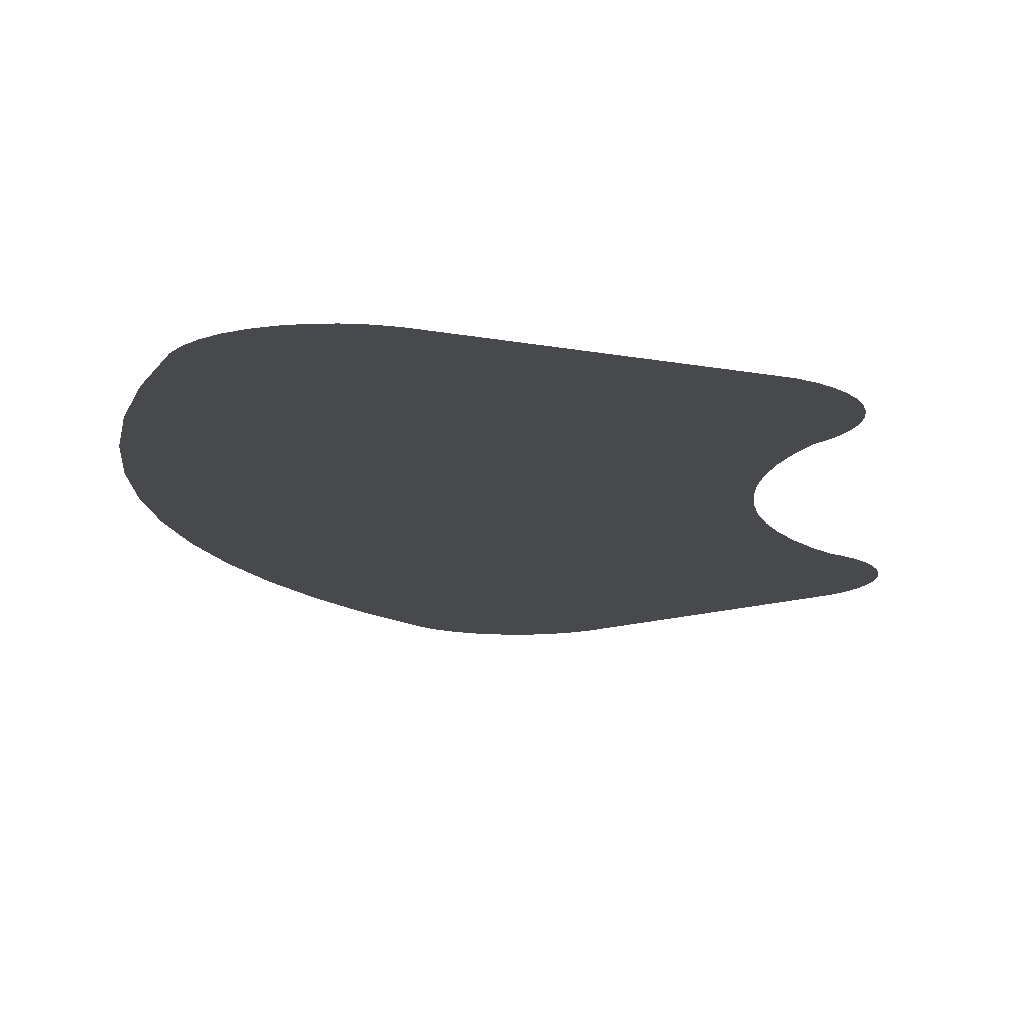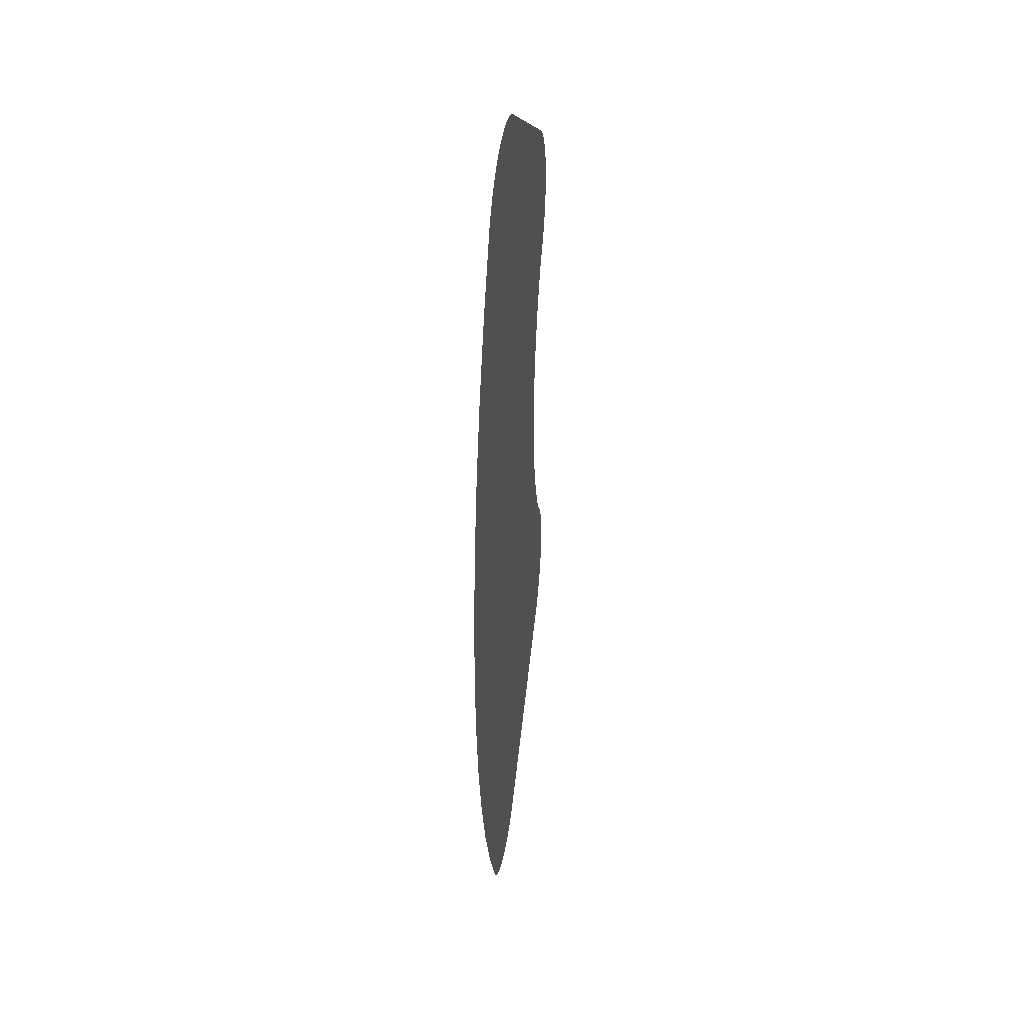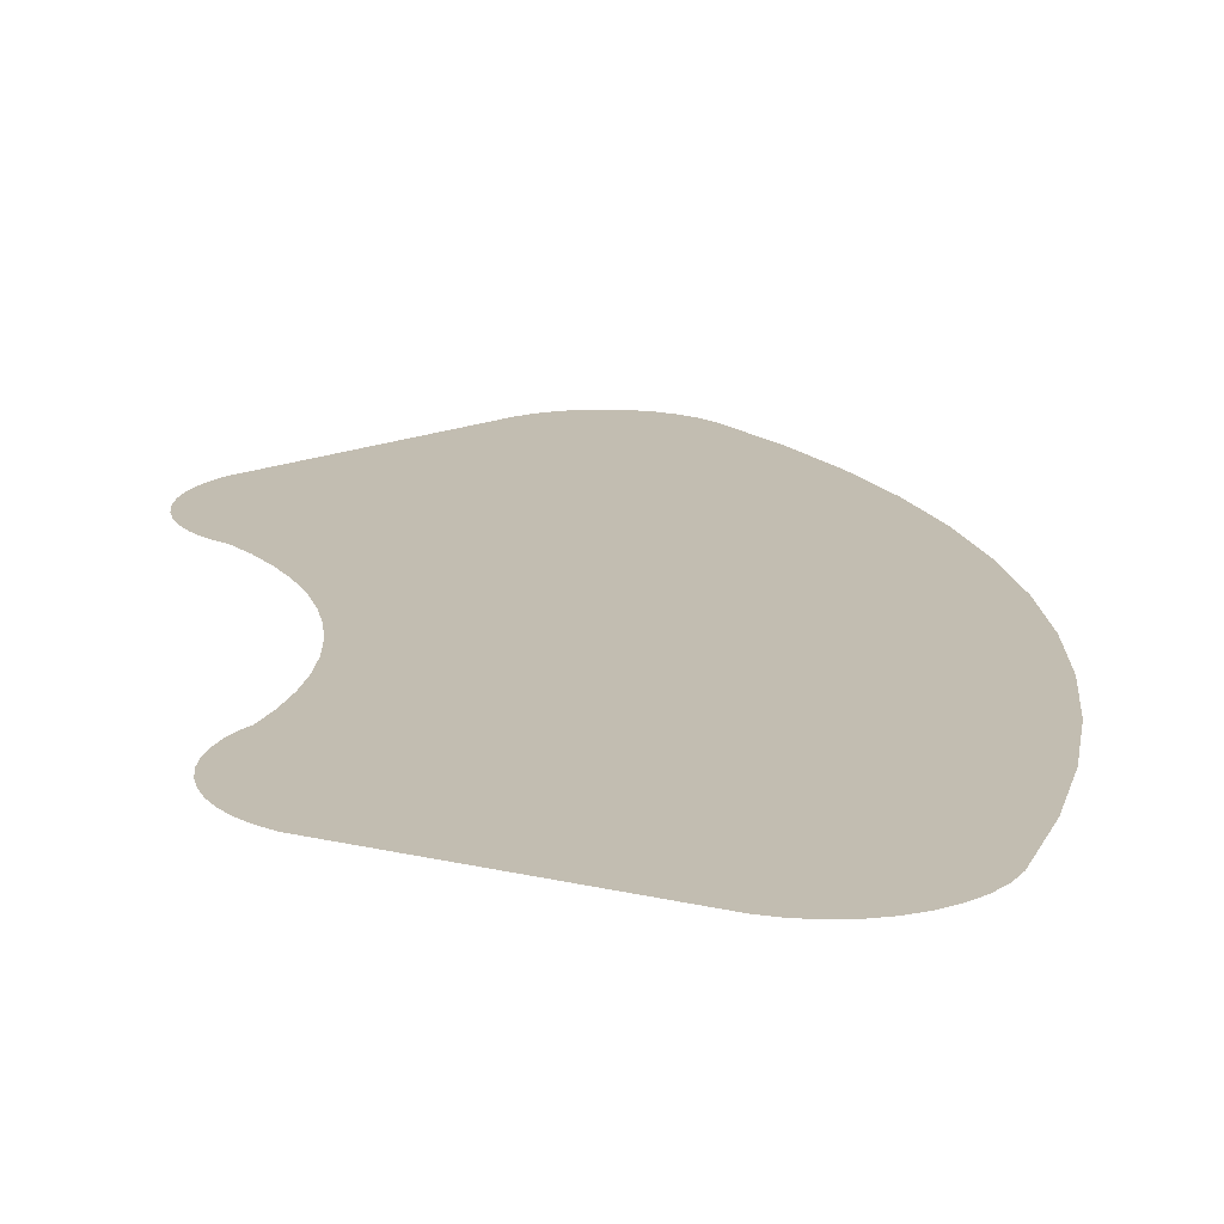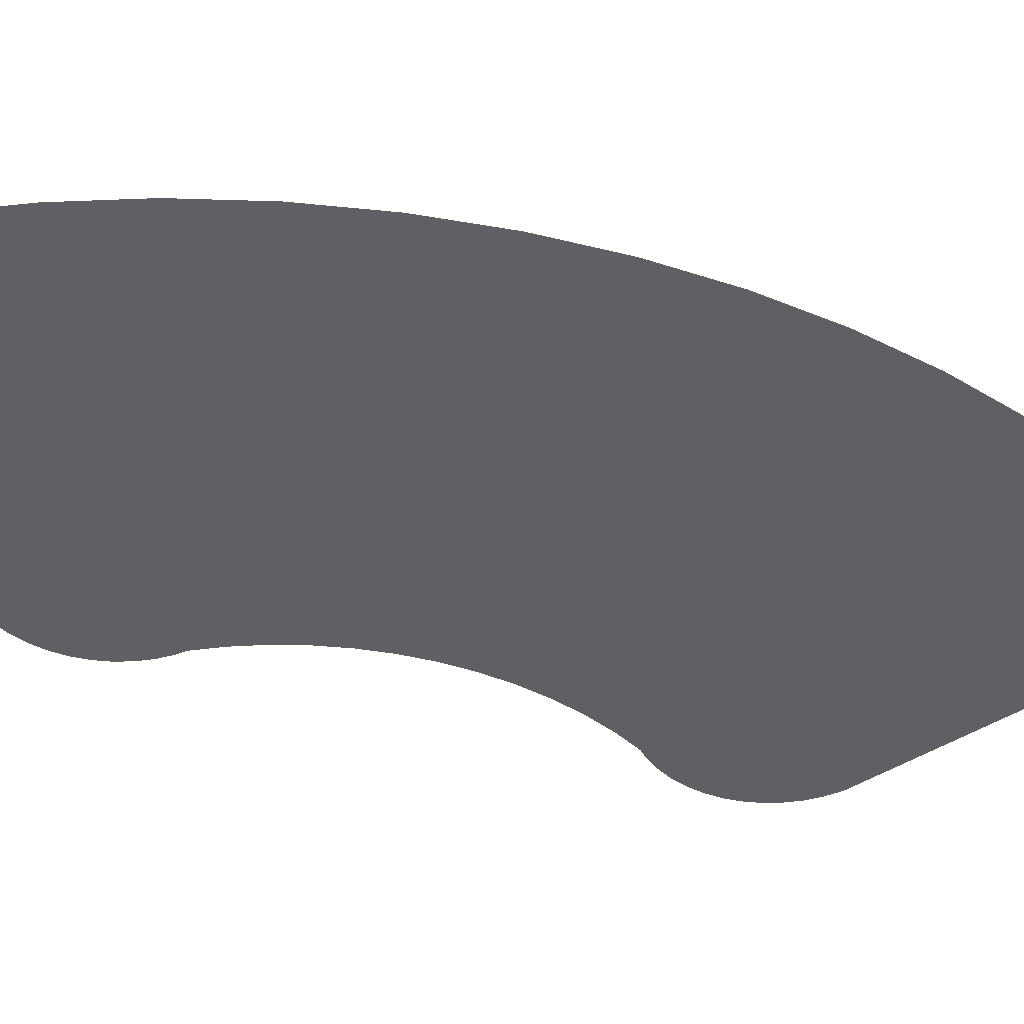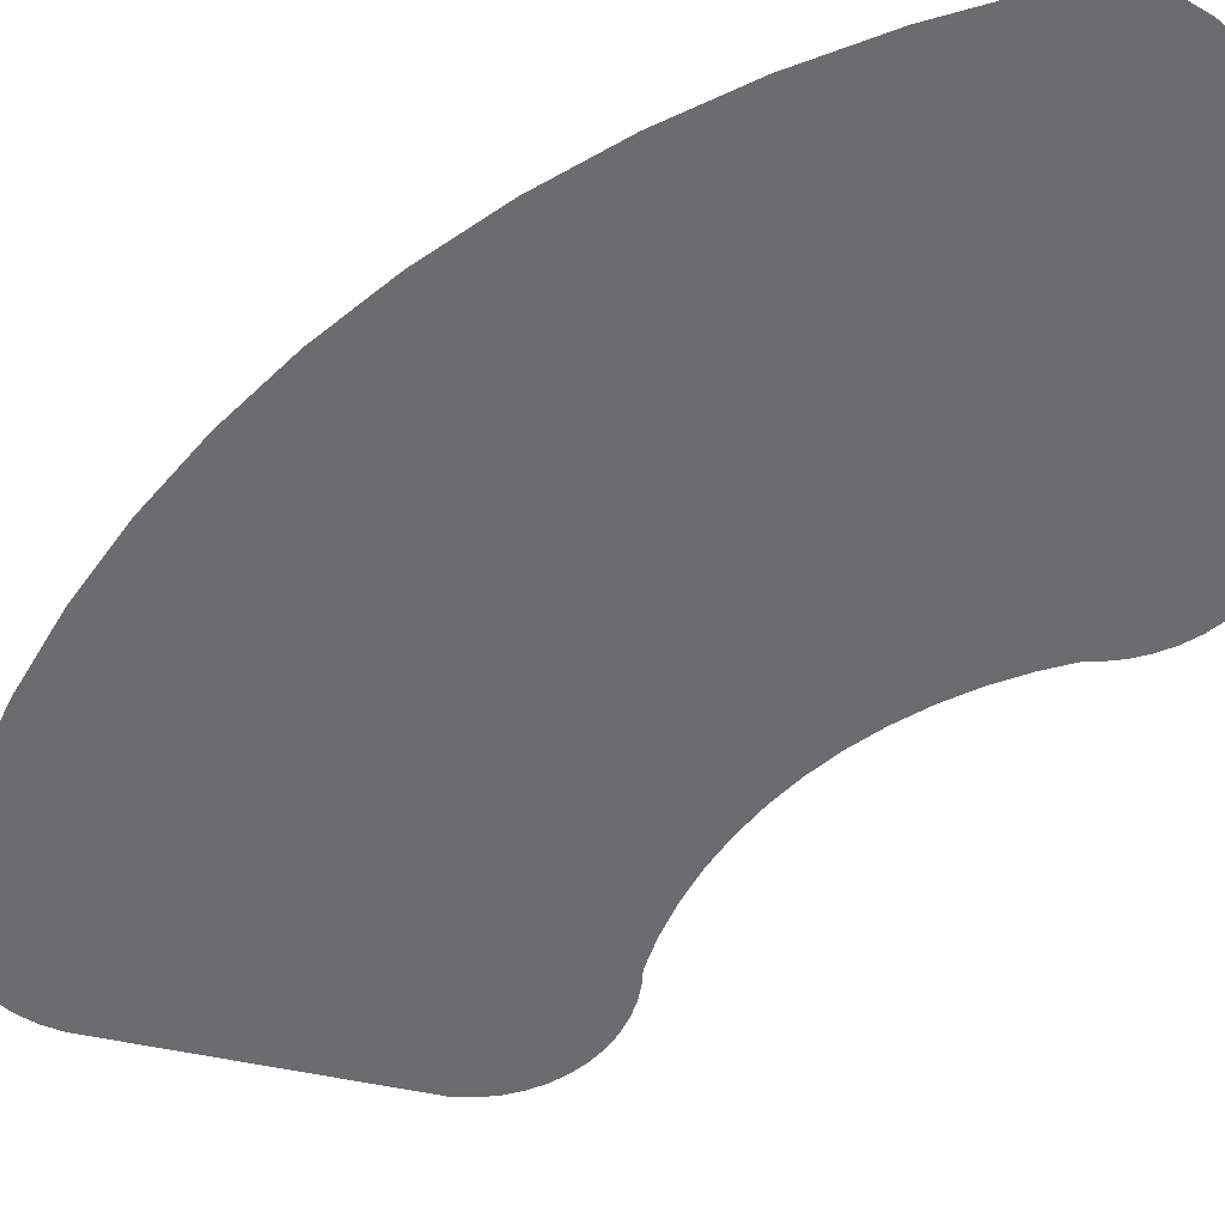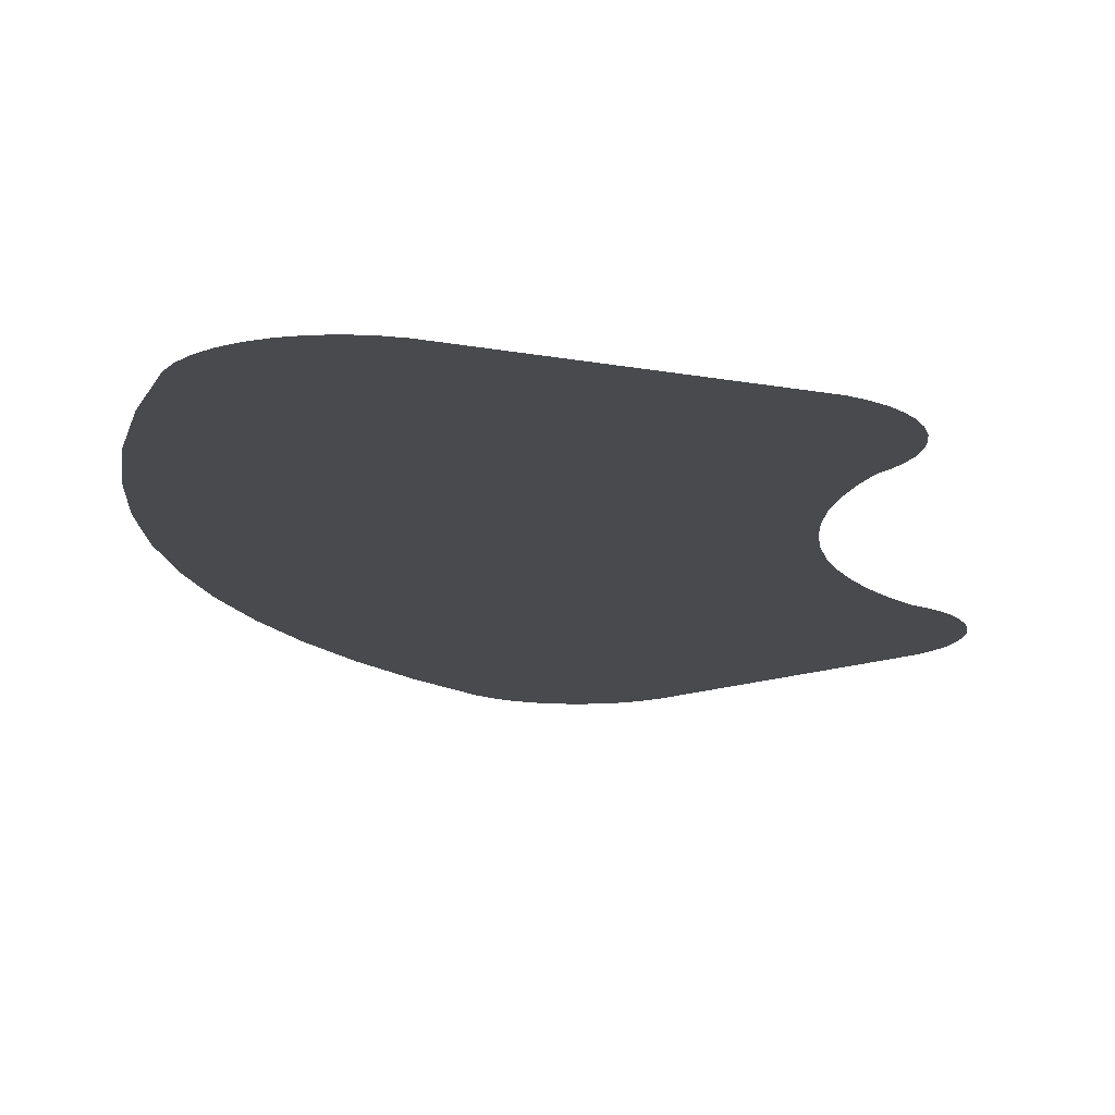
<metadata>
{"format":"obj","ext":"obj","renderer":"f3d","projection":"perspective","resolution":1024,"background":"white","views":[{"elev":-12.2,"azim":7.5,"up":"+Z"},{"elev":41.1,"azim":-81.6,"up":"+Y"},{"elev":16.9,"azim":172.1,"up":"+Z"},{"elev":-43.7,"azim":-108.9,"up":"+Z"},{"elev":-53.6,"azim":-46.7,"up":"+Z"},{"elev":-13.4,"azim":9.2,"up":"+Z"}]}
</metadata>
<code>
o #ID2187
v -0.3696 -0.1823 -0.4667
v -0.3696 -0.1799 -0.4667
v -0.3695 -0.1811 -0.4667
v -0.3699 -0.1835 -0.4667
v -0.3699 -0.1787 -0.4667
v -0.3703 -0.1847 -0.4667
v -0.3703 -0.1775 -0.4667
v -0.3709 -0.1858 -0.4667
v -0.3709 -0.1764 -0.4667
v -0.3716 -0.1868 -0.4667
v -0.3716 -0.1754 -0.4667
v -0.3725 -0.1877 -0.4667
v -0.3722 -0.1749 -0.4667
v -0.3732 -0.173 -0.4667
v -0.3886 -0.1984 -0.4667
v -0.3741 -0.1707 -0.4667
v -0.3749 -0.1684 -0.4667
v -0.3754 -0.166 -0.4667
v -0.3757 -0.1636 -0.4667
v -0.3758 -0.1612 -0.4667
v -0.3696 -0.1426 -0.4667
v -0.3696 -0.1401 -0.4667
v -0.3695 -0.1413 -0.4667
v -0.3699 -0.1438 -0.4667
v -0.3699 -0.1389 -0.4667
v -0.3703 -0.1449 -0.4667
v -0.3703 -0.1378 -0.4667
v -0.3709 -0.146 -0.4667
v -0.3709 -0.1367 -0.4667
v -0.3716 -0.147 -0.4667
v -0.3716 -0.1357 -0.4667
v -0.3722 -0.1475 -0.4667
v -0.3725 -0.1348 -0.4667
v -0.3732 -0.1495 -0.4667
v -0.3886 -0.1241 -0.4667
v -0.3741 -0.1517 -0.4667
v -0.3749 -0.154 -0.4667
v -0.3754 -0.1564 -0.4667
v -0.3757 -0.1588 -0.4667
v -0.3899 -0.1989 -0.4667
v -0.3899 -0.1235 -0.4667
v -0.3912 -0.1993 -0.4667
v -0.3912 -0.1232 -0.4667
v -0.3925 -0.1994 -0.4667
v -0.3925 -0.1231 -0.4667
v -0.3939 -0.1993 -0.4667
v -0.3939 -0.1232 -0.4667
v -0.3952 -0.1989 -0.4667
v -0.3952 -0.1235 -0.4667
v -0.3964 -0.1983 -0.4667
v -0.3964 -0.1241 -0.4667
v -0.3976 -0.1976 -0.4667
v -0.3976 -0.1249 -0.4667
v -0.3985 -0.1966 -0.4667
v -0.3985 -0.1258 -0.4667
v -0.3993 -0.1955 -0.4667
v -0.3993 -0.1269 -0.4667
v -0.402 -0.1901 -0.4667
v -0.402 -0.1323 -0.4667
v -0.4042 -0.1846 -0.4667
v -0.4042 -0.1379 -0.4667
v -0.4059 -0.1789 -0.4667
v -0.4059 -0.1436 -0.4667
v -0.4072 -0.1731 -0.4667
v -0.4072 -0.1494 -0.4667
v -0.4079 -0.1672 -0.4667
v -0.4079 -0.1553 -0.4667
v -0.4082 -0.1612 -0.4667
v -0.4082 -0.1612 -0.4667
v -0.4079 -0.1672 -0.4667
v -0.4079 -0.1553 -0.4667
v -0.4072 -0.1494 -0.4667
v -0.4072 -0.1731 -0.4667
v -0.4059 -0.1436 -0.4667
v -0.4059 -0.1789 -0.4667
v -0.4042 -0.1379 -0.4667
v -0.4042 -0.1846 -0.4667
v -0.402 -0.1323 -0.4667
v -0.402 -0.1901 -0.4667
v -0.3993 -0.1269 -0.4667
v -0.3993 -0.1955 -0.4667
v -0.3985 -0.1258 -0.4667
v -0.3985 -0.1966 -0.4667
v -0.3976 -0.1249 -0.4667
v -0.3976 -0.1976 -0.4667
v -0.3964 -0.1241 -0.4667
v -0.3964 -0.1983 -0.4667
v -0.3952 -0.1235 -0.4667
v -0.3952 -0.1989 -0.4667
v -0.3939 -0.1232 -0.4667
v -0.3939 -0.1993 -0.4667
v -0.3925 -0.1231 -0.4667
v -0.3925 -0.1994 -0.4667
v -0.3912 -0.1232 -0.4667
v -0.3912 -0.1993 -0.4667
v -0.3899 -0.1235 -0.4667
v -0.3899 -0.1989 -0.4667
v -0.3886 -0.1241 -0.4667
v -0.3886 -0.1984 -0.4667
v -0.3758 -0.1612 -0.4667
v -0.3757 -0.1588 -0.4667
v -0.3754 -0.1564 -0.4667
v -0.3749 -0.154 -0.4667
v -0.3741 -0.1517 -0.4667
v -0.3732 -0.1495 -0.4667
v -0.3725 -0.1348 -0.4667
v -0.3722 -0.1475 -0.4667
v -0.3716 -0.1357 -0.4667
v -0.3716 -0.147 -0.4667
v -0.3709 -0.1367 -0.4667
v -0.3709 -0.146 -0.4667
v -0.3703 -0.1378 -0.4667
v -0.3703 -0.1449 -0.4667
v -0.3699 -0.1389 -0.4667
v -0.3699 -0.1438 -0.4667
v -0.3696 -0.1401 -0.4667
v -0.3696 -0.1426 -0.4667
v -0.3695 -0.1413 -0.4667
v -0.3757 -0.1636 -0.4667
v -0.3754 -0.166 -0.4667
v -0.3749 -0.1684 -0.4667
v -0.3741 -0.1707 -0.4667
v -0.3732 -0.173 -0.4667
v -0.3725 -0.1877 -0.4667
v -0.3722 -0.1749 -0.4667
v -0.3716 -0.1754 -0.4667
v -0.3716 -0.1868 -0.4667
v -0.3709 -0.1764 -0.4667
v -0.3709 -0.1858 -0.4667
v -0.3703 -0.1775 -0.4667
v -0.3703 -0.1847 -0.4667
v -0.3699 -0.1787 -0.4667
v -0.3699 -0.1835 -0.4667
v -0.3696 -0.1799 -0.4667
v -0.3696 -0.1823 -0.4667
v -0.3695 -0.1811 -0.4667
f 1 2 3
f 2 1 4
f 2 4 5
f 5 4 6
f 5 6 7
f 7 6 8
f 7 8 9
f 9 8 10
f 9 10 11
f 11 10 12
f 11 12 13
f 13 12 14
f 14 12 15
f 14 15 16
f 16 15 17
f 17 15 18
f 18 15 19
f 19 15 20
f 21 22 23
f 22 21 24
f 22 24 25
f 25 24 26
f 25 26 27
f 27 26 28
f 27 28 29
f 29 28 30
f 29 30 31
f 31 30 32
f 31 32 33
f 33 32 34
f 33 34 35
f 35 34 36
f 35 36 37
f 35 37 38
f 35 38 39
f 35 39 20
f 35 20 15
f 35 15 40
f 35 40 41
f 41 40 42
f 41 42 43
f 43 42 44
f 43 44 45
f 45 44 46
f 45 46 47
f 47 46 48
f 47 48 49
f 49 48 50
f 49 50 51
f 51 50 52
f 51 52 53
f 53 52 54
f 53 54 55
f 55 54 56
f 55 56 57
f 57 56 58
f 57 58 59
f 59 58 60
f 59 60 61
f 61 60 62
f 61 62 63
f 63 62 64
f 63 64 65
f 65 64 66
f 65 66 67
f 67 66 68
f 69 70 71
f 71 70 72
f 70 73 72
f 72 73 74
f 73 75 74
f 74 75 76
f 75 77 76
f 76 77 78
f 77 79 78
f 78 79 80
f 79 81 80
f 80 81 82
f 81 83 82
f 82 83 84
f 83 85 84
f 84 85 86
f 85 87 86
f 86 87 88
f 87 89 88
f 88 89 90
f 89 91 90
f 90 91 92
f 91 93 92
f 92 93 94
f 93 95 94
f 94 95 96
f 95 97 96
f 96 97 98
f 97 99 98
f 99 100 98
f 100 101 98
f 101 102 98
f 102 103 98
f 103 104 98
f 104 105 98
f 98 105 106
f 105 107 106
f 106 107 108
f 107 109 108
f 108 109 110
f 109 111 110
f 110 111 112
f 111 113 112
f 112 113 114
f 113 115 114
f 114 115 116
f 115 117 116
f 118 116 117
f 100 99 119
f 119 99 120
f 120 99 121
f 121 99 122
f 122 99 123
f 99 124 123
f 123 124 125
f 125 124 126
f 124 127 126
f 126 127 128
f 127 129 128
f 128 129 130
f 129 131 130
f 130 131 132
f 131 133 132
f 132 133 134
f 133 135 134
f 136 134 135

</code>
